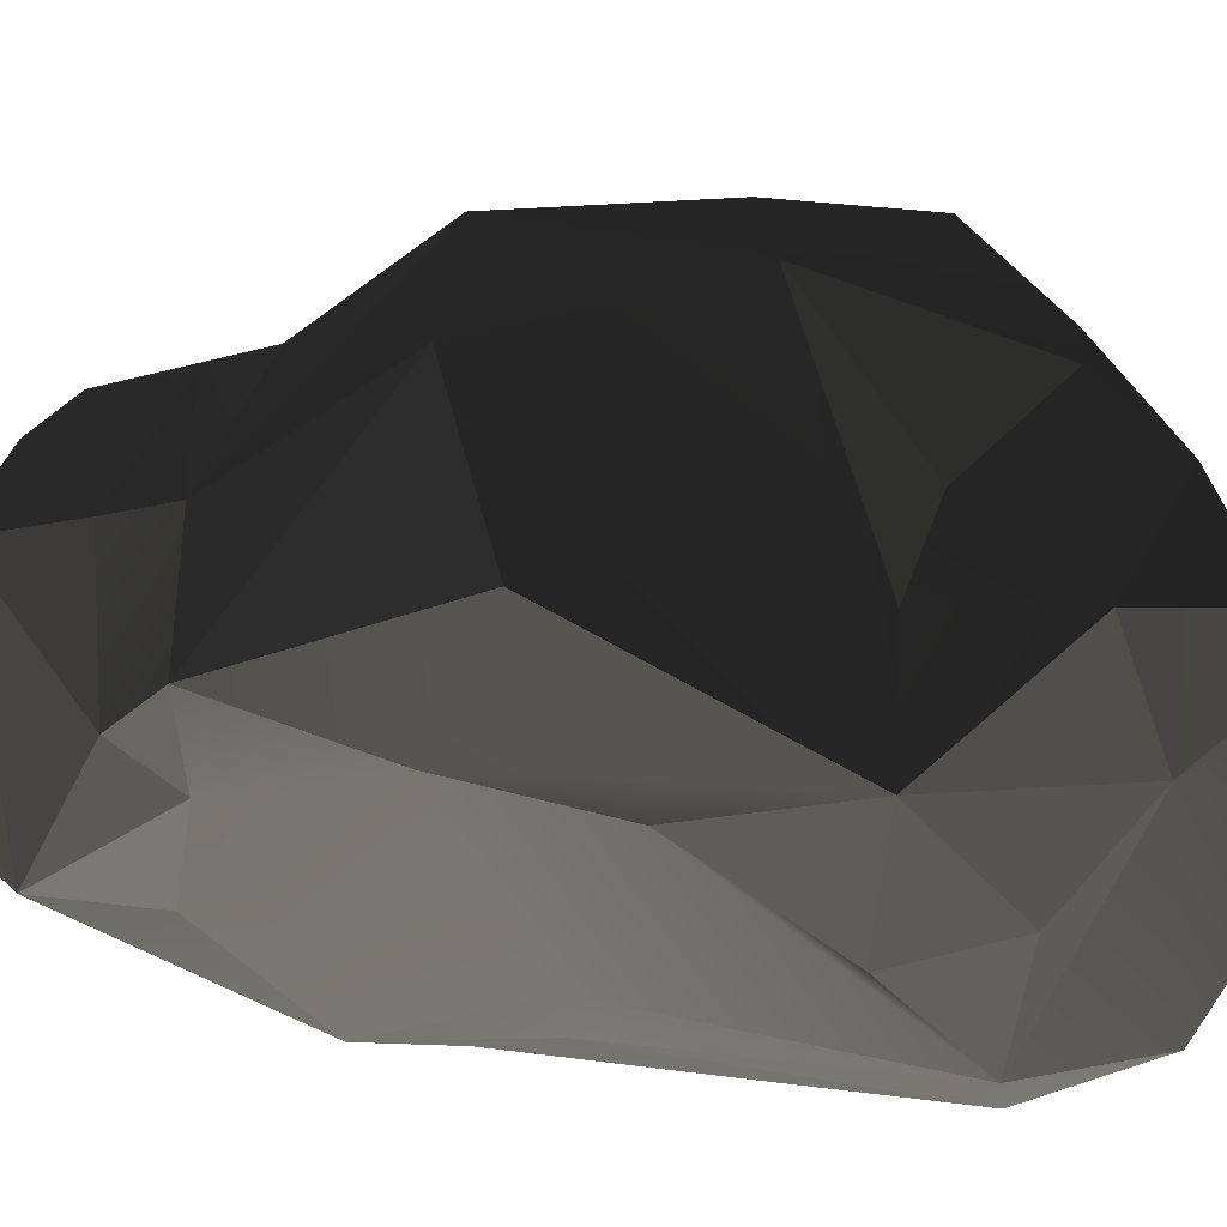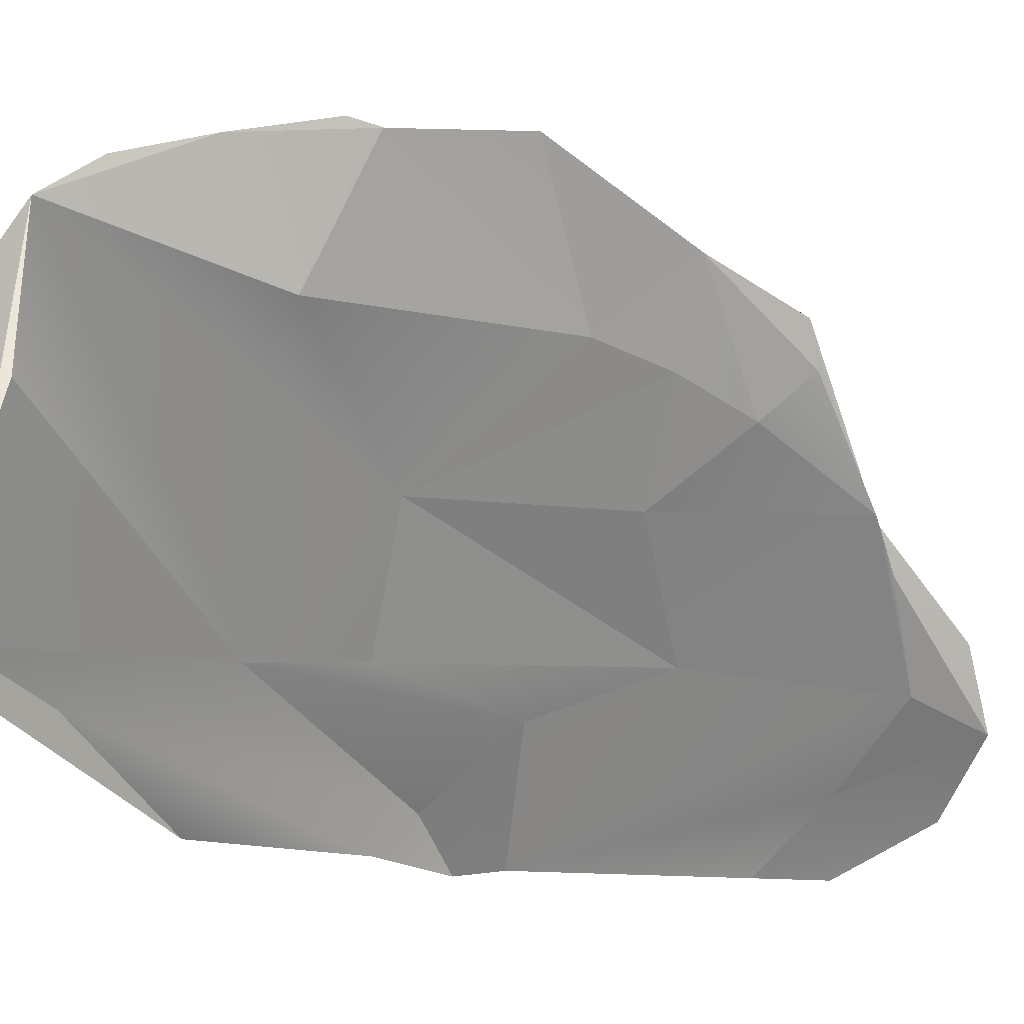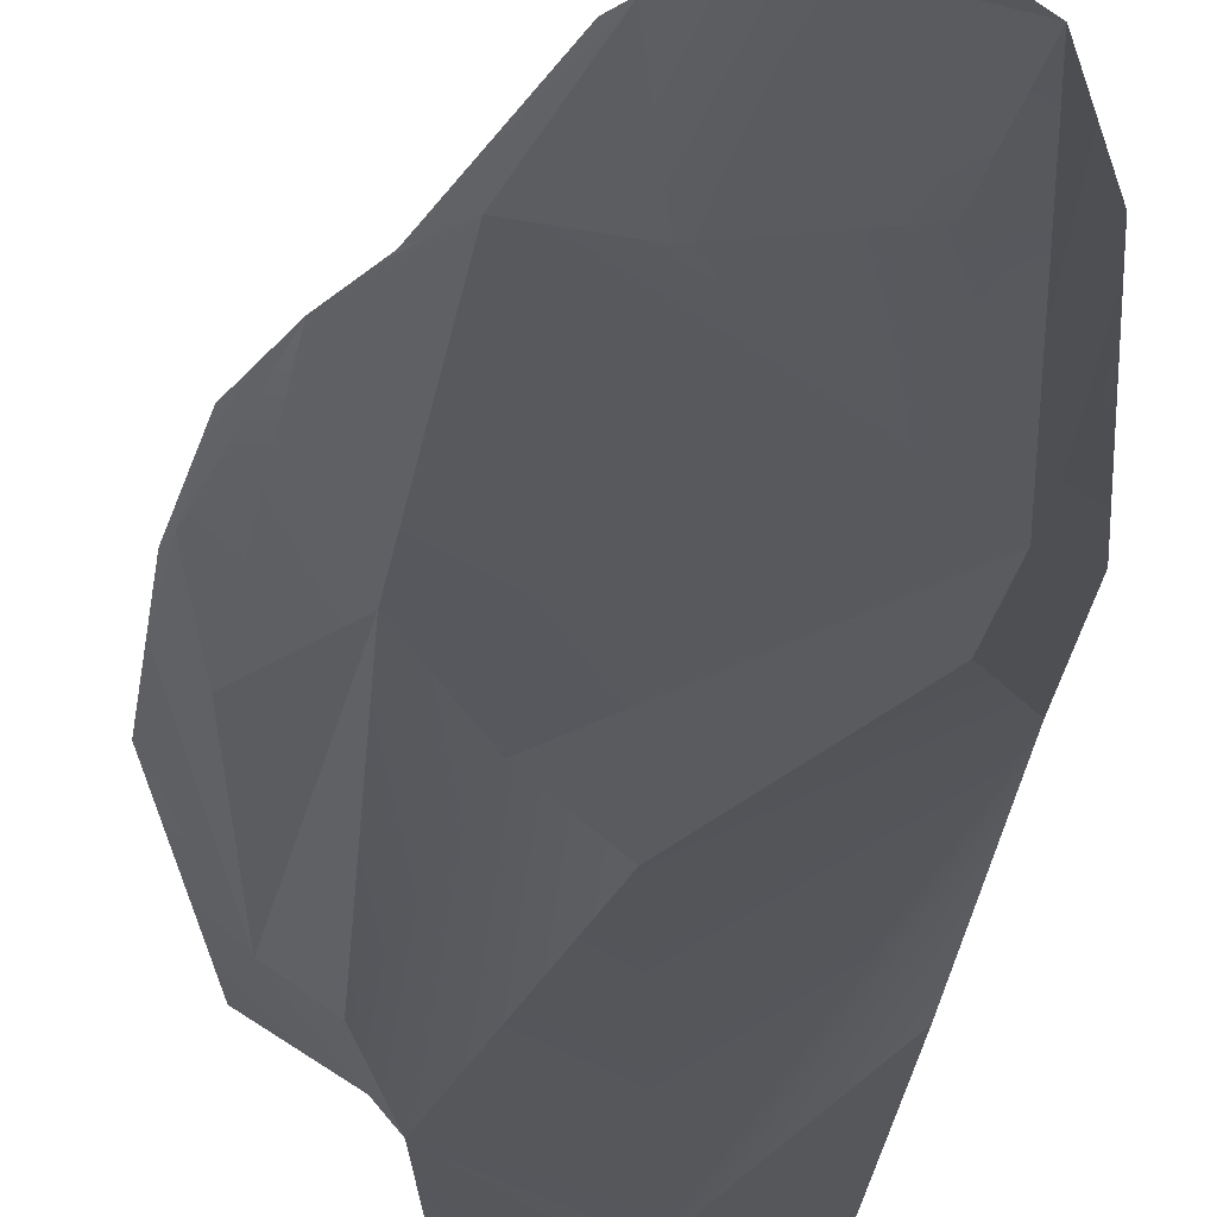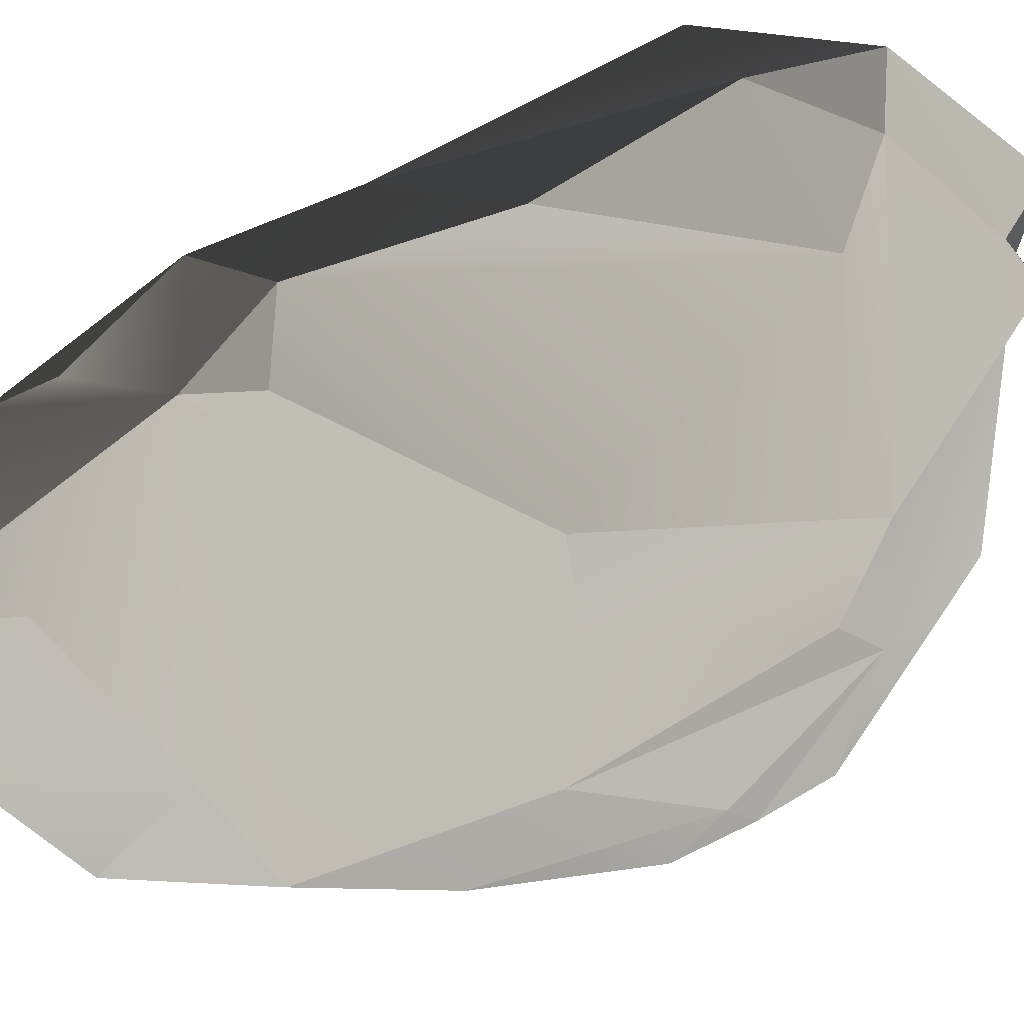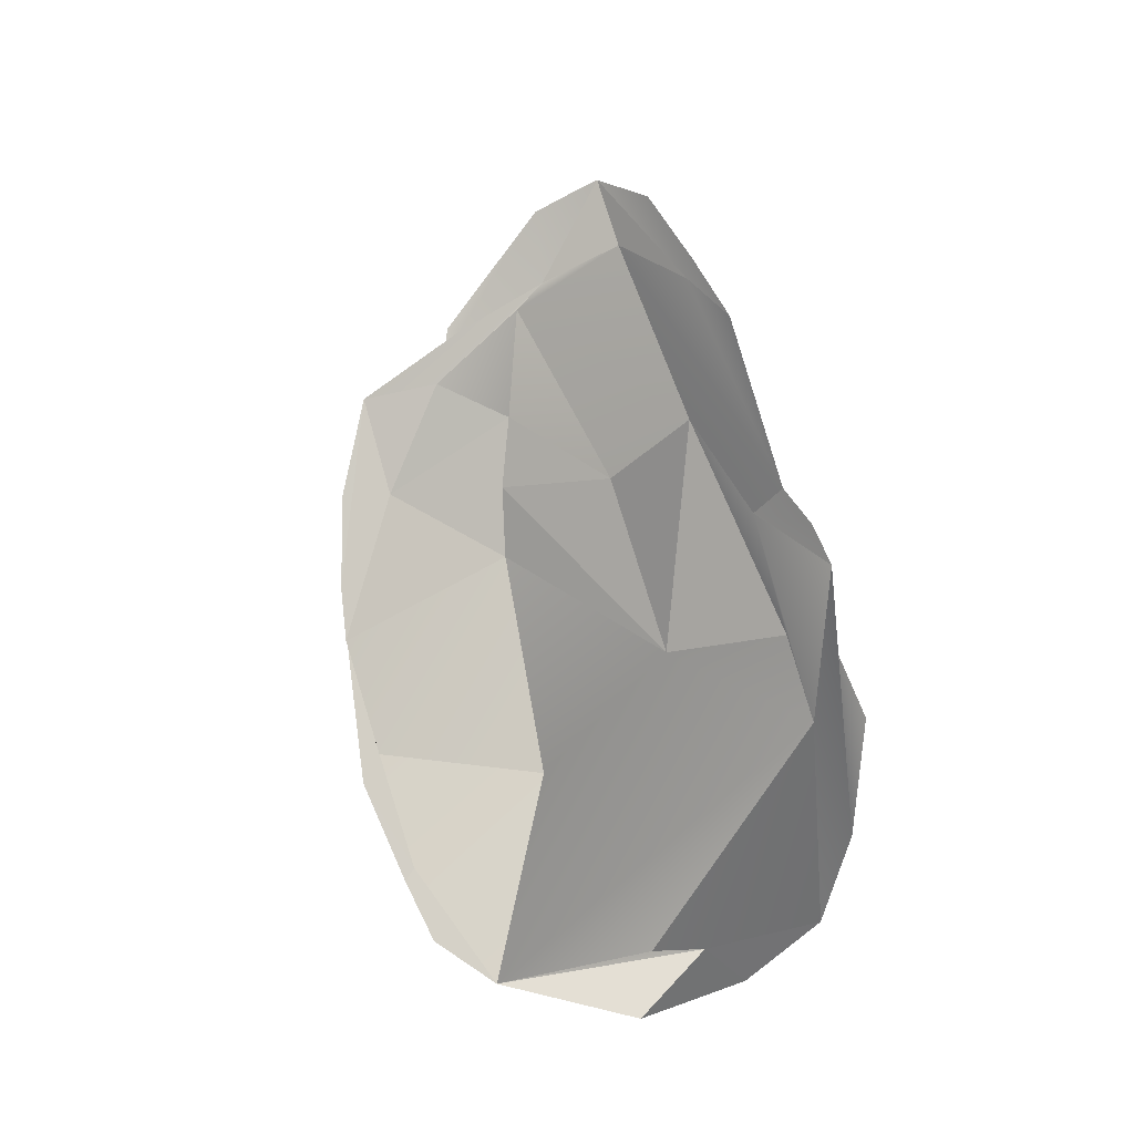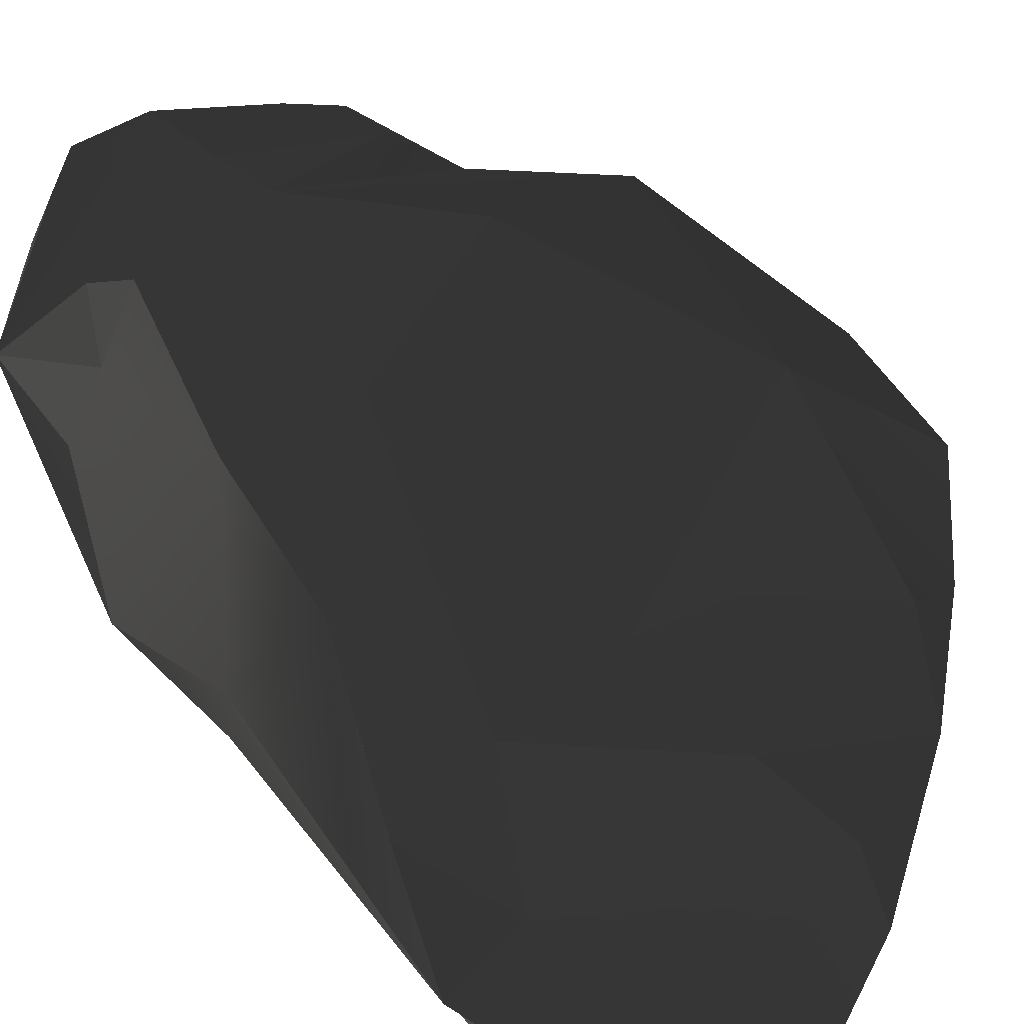
<metadata>
{"format":"obj","ext":"obj","renderer":"f3d","projection":"perspective","resolution":1024,"background":"white","views":[{"elev":71.4,"azim":97.2,"up":"+Y"},{"elev":-38.2,"azim":-128.4,"up":"+Y"},{"elev":-71.6,"azim":-17.3,"up":"+Y"},{"elev":-75.6,"azim":114.8,"up":"+Y"},{"elev":-29.3,"azim":-60.8,"up":"+Z"},{"elev":70.1,"azim":141.3,"up":"+Y"}]}
</metadata>
<code>
g
v  -27.9 89.64 40.56
v  32.55 108 15.97
v  57.08 89.71 85.22
v  88.74 13.65 123.9
v  63.98 68.15 101.7
v  75.1 65.84 80.09
v  -60.42 -23.16 -119.4
v  -100.1 -30.57 -57.18
v  -59.11 -69.73 -84.69
v  57.08 89.71 85.22
v  75.1 65.84 80.09
v  63.98 68.15 101.7
v  94.44 -62.2 -111.7
v  47.43 -89.97 -116.4
v  90.9 -81.77 -49.38
v  52.72 -31.29 167.3
v  46.02 14.13 155.3
v  88.74 13.65 123.9
v  73.23 -71.18 32.75
v  79.9 -56.52 57.52
v  96.17 -58.02 20.07
v  -59.11 -69.73 -84.69
v  -55.82 -79.47 7.461
v  -37.34 -104.6 -77.07
v  12.61 37.1 147.8
v  29.77 -1.022 171.5
v  -31.72 -13.39 148.9
v  52.72 -31.29 167.3
v  2.425 -35.61 164.7
v  29.77 -1.022 171.5
v  41.24 -53.05 122.1
v  2.425 -35.61 164.7
v  52.72 -31.29 167.3
v  -45.11 -9.101 134.2
v  -31.72 -13.39 148.9
v  -39.33 -34.11 144.7
v  89.36 18.37 86.18
v  88.74 13.65 123.9
v  75.1 65.84 80.09
v  -45.11 -9.101 134.2
v  -35.11 37.24 99.77
v  12.41 62.84 112.4
v  79.9 -56.52 57.52
v  52.72 -31.29 167.3
v  88.74 13.65 123.9
v  63.98 68.15 101.7
v  88.74 13.65 123.9
v  12.61 37.1 147.8
v  12.41 62.84 112.4
v  12.61 37.1 147.8
v  -45.11 -9.101 134.2
v  103.3 -0.1512 -5.689
v  96.17 -58.02 20.07
v  108 -13.86 46.54
v  108 -13.86 46.54
v  92.6 -18.53 92.36
v  88.74 13.65 123.9
v  90.9 -81.77 -49.38
v  103.3 -0.1512 -5.689
v  94.44 -62.2 -111.7
v  96.17 -58.02 20.07
v  103.3 -0.1512 -5.689
v  90.9 -81.77 -49.38
v  94.44 -62.2 -111.7
v  81.59 -29.77 -150.6
v  66.95 -67.73 -138.9
v  23.14 -41.4 -158.5
v  66.95 -67.73 -138.9
v  81.59 -29.77 -150.6
v  47.43 -89.97 -116.4
v  94.44 -62.2 -111.7
v  66.95 -67.73 -138.9
v  96.17 -58.02 20.07
v  79.9 -56.52 57.52
v  108 -13.86 46.54
v  -39.33 -34.11 144.7
v  -58.32 -53.26 92.57
v  -73.65 -28.91 73.85
v  73.23 -71.18 32.75
v  -19.9 -86.69 -14.83
v  79.9 -56.52 57.52
v  -37.34 -104.6 -77.07
v  -16.54 -104.1 -101.1
v  -59.11 -69.73 -84.69
v  -19.9 -86.69 -14.83
v  -37.34 -104.6 -77.07
v  -55.82 -79.47 7.461
v  41.24 -53.05 122.1
v  52.72 -31.29 167.3
v  79.9 -56.52 57.52
v  46.02 14.13 155.3
v  12.61 37.1 147.8
v  88.74 13.65 123.9
v  46.02 14.13 155.3
v  29.77 -1.022 171.5
v  12.61 37.1 147.8
v  12.61 37.1 147.8
v  -31.72 -13.39 148.9
v  -45.11 -9.101 134.2
v  29.77 -1.022 171.5
v  46.02 14.13 155.3
v  52.72 -31.29 167.3
v  12.41 62.84 112.4
v  63.98 68.15 101.7
v  12.61 37.1 147.8
v  32.55 108 15.97
v  -27.9 89.64 40.56
v  60.22 83 -71.38
v  74.18 85.72 -19.85
v  60.22 83 -71.38
v  94.07 61.27 -70.3
v  41.49 56.35 -132.7
v  77.96 51.19 -107
v  60.22 83 -71.38
v  104.6 14.95 -104.4
v  41.49 56.35 -132.7
v  81.59 -29.77 -150.6
v  104.6 14.95 -104.4
v  94.07 61.27 -70.3
v  77.96 51.19 -107
v  13.33 68.8 -68.2
v  -72.31 56.11 -32.51
v  -18.32 63.21 -76.06
v  60.22 83 -71.38
v  77.96 51.19 -107
v  94.07 61.27 -70.3
v  -80.22 44.75 42.06
v  -72.31 56.11 -32.51
v  -27.9 89.64 40.56
v  57.08 89.71 85.22
v  8.783 71.08 91.36
v  -27.9 89.64 40.56
v  8.783 71.08 91.36
v  -35.11 37.24 99.77
v  -50.93 21.58 83.12
v  -17.48 -61.94 100.3
v  -58.32 -53.26 92.57
v  -39.33 -34.11 144.7
v  -85.33 -63.08 -28.05
v  -103.7 -33.23 -4.113
v  -89.1 -27.26 52.58
v  -89.1 -27.26 52.58
v  -103.7 -33.23 -4.113
v  -103.8 -3.144 19.48
v  -107.7 12.1 -24.02
v  -100.1 -30.57 -57.18
v  -99.44 33.47 -72.46
v  -107.7 12.1 -24.02
v  -103.8 -3.144 19.48
v  -103.7 -33.23 -4.113
v  -103.8 -3.144 19.48
v  -107.7 12.1 -24.02
v  -80.22 44.75 42.06
v  -85.33 -63.08 -28.05
v  -103.3 -30.83 -31.59
v  -103.7 -33.23 -4.113
v  -80.22 44.75 42.06
v  -107.7 12.1 -24.02
v  -72.31 56.11 -32.51
v  -107.7 12.1 -24.02
v  -99.44 33.47 -72.46
v  -72.31 56.11 -32.51
v  -72.31 56.11 -32.51
v  60.22 83 -71.38
v  -27.9 89.64 40.56
v  -55.92 53.59 -104.7
v  -18.32 63.21 -76.06
v  -72.31 56.11 -32.51
v  -59.11 -69.73 -84.69
v  -103.3 -30.83 -31.59
v  -85.33 -63.08 -28.05
v  -100.1 -30.57 -57.18
v  -103.3 -30.83 -31.59
v  -59.11 -69.73 -84.69
v  -59.11 -69.73 -84.69
v  -85.33 -63.08 -28.05
v  -55.82 -79.47 7.461
v  79.9 -56.52 57.52
v  -19.9 -86.69 -14.83
v  -55.82 -79.47 7.461
v  -19.9 -86.69 -14.83
v  73.23 -71.18 32.75
v  13.51 -102.4 -24.23
v  -58.32 -53.26 92.57
v  79.9 -56.52 57.52
v  -55.82 -79.47 7.461
v  28.87 -12.42 -177.7
v  23.14 -41.4 -158.5
v  81.59 -29.77 -150.6
v  23.14 -41.4 -158.5
v  28.87 -12.42 -177.7
v  2.283 31.75 -165.4
v  -41.08 40.38 -134.4
v  2.283 31.75 -165.4
v  -0.462 57.22 -145.6
v  41.49 56.35 -132.7
v  104.6 14.95 -104.4
v  77.96 51.19 -107
v  -41.08 40.38 -134.4
v  -0.462 57.22 -145.6
v  10.49 78.06 -114.4
v  -41.08 40.38 -134.4
v  -55.92 53.59 -104.7
v  -73.37 35.29 -104.5
v  -41.08 40.38 -134.4
v  10.49 78.06 -114.4
v  -55.92 53.59 -104.7
v  13.33 68.8 -68.2
v  10.49 78.06 -114.4
v  60.22 83 -71.38
v  -72.31 56.11 -32.51
v  13.33 68.8 -68.2
v  60.22 83 -71.38
v  10.49 78.06 -114.4
v  41.49 56.35 -132.7
v  60.22 83 -71.38
v  23.14 -41.4 -158.5
v  2.283 31.75 -165.4
v  4.195 -30.04 -163.3
v  12.41 62.84 112.4
v  -35.11 37.24 99.77
v  8.783 71.08 91.36
v  89.36 18.37 86.18
v  108 -13.86 46.54
v  88.74 13.65 123.9
v  99.5 27.06 -3.727
v  103.3 -0.1512 -5.689
v  103.3 -0.1512 -5.689
v  104.6 14.95 -104.4
v  2.425 -35.61 164.7
v  -39.33 -34.11 144.7
v  -31.72 -13.39 148.9
v  2.425 -35.61 164.7
v  29.77 -1.022 171.5
v  79.9 -56.52 57.52
v  88.74 13.65 123.9
v  92.6 -18.53 92.36
v  108 -13.86 46.54
v  79.9 -56.52 57.52
v  -0.462 57.22 -145.6
v  2.283 31.75 -165.4
v  41.49 56.35 -132.7
v  41.49 56.35 -132.7
v  10.49 78.06 -114.4
v  47.43 -89.97 -116.4
v  66.95 -67.73 -138.9
v  -16.54 -104.1 -101.1
v  13.51 -102.4 -24.23
v  -16.54 -104.1 -101.1
v  96.17 -58.02 20.07
v  47.43 -89.97 -116.4
v  90.9 -81.77 -49.38
v  13.51 -102.4 -24.23
v  73.23 -71.18 32.75
v  -16.54 -104.1 -101.1
v  -19.9 -86.69 -14.83
v  13.51 -102.4 -24.23
v  -37.34 -104.6 -77.07
v  -16.54 -104.1 -101.1
v  63.98 68.15 101.7
v  8.783 71.08 91.36
v  57.08 89.71 85.22
v  8.783 71.08 91.36
v  12.41 62.84 112.4
v  -27.9 89.64 40.56
v  8.783 71.08 91.36
v  -80.22 44.75 42.06
v  -50.93 21.58 83.12
v  8.783 71.08 91.36
v  -89.1 -27.26 52.58
v  -55.82 -79.47 7.461
v  -85.33 -63.08 -28.05
v  -58.32 -53.26 92.57
v  -89.1 -27.26 52.58
v  -73.65 -28.91 73.85
v  -103.3 -30.83 -31.59
v  -107.7 12.1 -24.02
v  -103.7 -33.23 -4.113
v  -103.3 -30.83 -31.59
v  -100.1 -30.57 -57.18
v  -58.32 -53.26 92.57
v  -17.48 -61.94 100.3
v  79.9 -56.52 57.52
v  41.24 -53.05 122.1
v  79.9 -56.52 57.52
v  23.14 -41.4 -158.5
v  4.195 -30.04 -163.3
v  -16.54 -104.1 -101.1
v  -16.54 -104.1 -101.1
v  66.95 -67.73 -138.9
v  -59.11 -69.73 -84.69
v  2.283 31.75 -165.4
v  -60.42 -23.16 -119.4
v  4.195 -30.04 -163.3
v  -16.54 -104.1 -101.1
v  -59.11 -69.73 -84.69
v  57.08 89.71 85.22
v  32.55 108 15.97
v  69.91 91.75 30.19
v  60.22 83 -71.38
v  74.18 85.72 -19.85
v  60.22 83 -71.38
v  32.55 108 15.97
v  -50.93 21.58 83.12
v  -73.65 -28.91 73.85
v  -80.22 44.75 42.06
v  -89.1 -27.26 52.58
v  -103.8 -3.144 19.48
v  -80.22 44.75 42.06
v  103.3 -0.1512 -5.689
v  81.59 -29.77 -150.6
v  94.44 -62.2 -111.7
v  104.6 14.95 -104.4
v  -18.32 63.21 -76.06
v  10.49 78.06 -114.4
v  13.33 68.8 -68.2
v  -55.92 53.59 -104.7
v  -17.48 -61.94 100.3
v  2.425 -35.61 164.7
v  41.24 -53.05 122.1
v  -39.33 -34.11 144.7
v  -73.37 35.29 -104.5
v  -99.44 33.47 -72.46
v  -100.1 -30.57 -57.18
v  -60.42 -23.16 -119.4
v  -99.44 33.47 -72.46
v  -73.37 35.29 -104.5
v  -72.31 56.11 -32.51
v  -55.92 53.59 -104.7
v  -41.08 40.38 -134.4
v  -60.42 -23.16 -119.4
v  2.283 31.75 -165.4
v  -73.37 35.29 -104.5
v  81.59 -29.77 -150.6
v  41.49 56.35 -132.7
v  28.87 -12.42 -177.7
v  2.283 31.75 -165.4
v  104.6 14.95 -104.4
v  74.18 85.72 -19.85
v  94.07 61.27 -70.3
v  99.5 27.06 -3.727
v  69.91 91.75 30.19
v  108 -13.86 46.54
v  75.1 65.84 80.09
v  89.36 18.37 86.18
v  57.08 89.71 85.22
v  -45.11 -9.101 134.2
v  -39.33 -34.11 144.7
v  -73.65 -28.91 73.85
v  -50.93 21.58 83.12
v  -35.11 37.24 99.77
g Mesh_0166.rip
f 1 2 3
f 4 5 6
f 7 8 9
f 10 11 12
f 13 14 15
f 16 17 18
f 19 20 21
f 22 23 24
f 25 26 27
f 28 29 30
f 31 32 33
f 34 35 36
f 37 38 39
f 40 41 42
f 43 44 45
f 46 47 48
f 49 50 51
f 52 53 54
f 55 56 57
f 58 59 60
f 61 62 63
f 64 65 66
f 67 68 69
f 70 71 72
f 73 74 75
f 76 77 78
f 79 80 81
f 82 83 84
f 85 86 87
f 88 89 90
f 91 92 93
f 94 95 96
f 97 98 99
f 100 101 102
f 103 104 105
f 106 107 108
f 109 110 111
f 112 113 114
f 115 116 117
f 118 119 120
f 121 122 123
f 124 125 126
f 127 128 129
f 130 131 132
f 133 134 135
f 136 137 138
f 139 140 141
f 142 143 144
f 145 146 147
f 148 149 150
f 151 152 153
f 154 155 156
f 157 158 159
f 160 161 162
f 163 164 165
f 166 167 168
f 169 170 171
f 172 173 174
f 175 176 177
f 178 179 180
f 181 182 183
f 184 185 186
f 187 188 189
f 190 191 192
f 193 194 195
f 196 197 198
f 199 200 201
f 202 203 204
f 205 206 207
f 208 209 210
f 211 212 213
f 214 215 216
f 217 218 219
f 220 221 222
f 223 224 225
f 226 227 224
f 228 226 229
f 230 231 232
f 233 232 234
f 235 236 237
f 238 239 237
f 240 241 242
f 240 243 244
f 245 246 247
f 248 245 249
f 248 250 251
f 250 252 251
f 253 254 250
f 255 256 257
f 258 256 259
f 260 261 262
f 263 260 264
f 265 266 267
f 268 267 269
f 270 271 272
f 273 271 274
f 275 273 274
f 276 277 278
f 279 280 277
f 281 282 283
f 284 285 282
f 286 287 288
f 289 290 286
f 291 292 293
f 294 292 295
f 295 292 296
f 297 298 299
f 299 300 301
f 302 299 303
f 304 305 306
f 307 308 305
f 309 305 308
f 310 311 312
f 311 310 313
f 314 315 316
f 315 314 317
f 318 319 320
f 321 319 318
f 322 323 324
f 325 322 324
f 326 327 328
f 329 328 327
f 330 331 332
f 333 331 330
f 334 335 336
f 335 337 336
f 338 339 340
f 338 341 339
f 342 339 341
f 341 343 342
f 344 342 343
f 344 343 345
f 342 344 346
f 347 348 349
f 350 347 349
f 347 350 351
g

</code>
